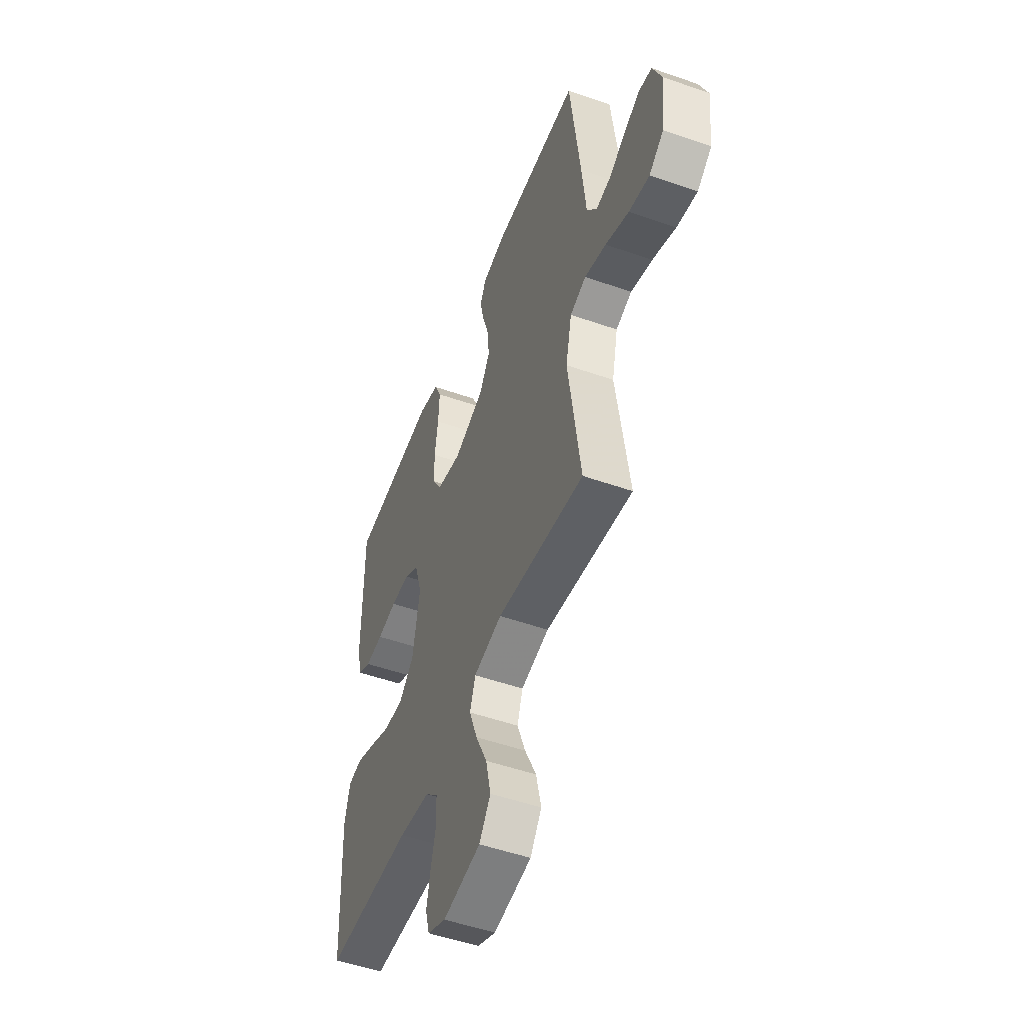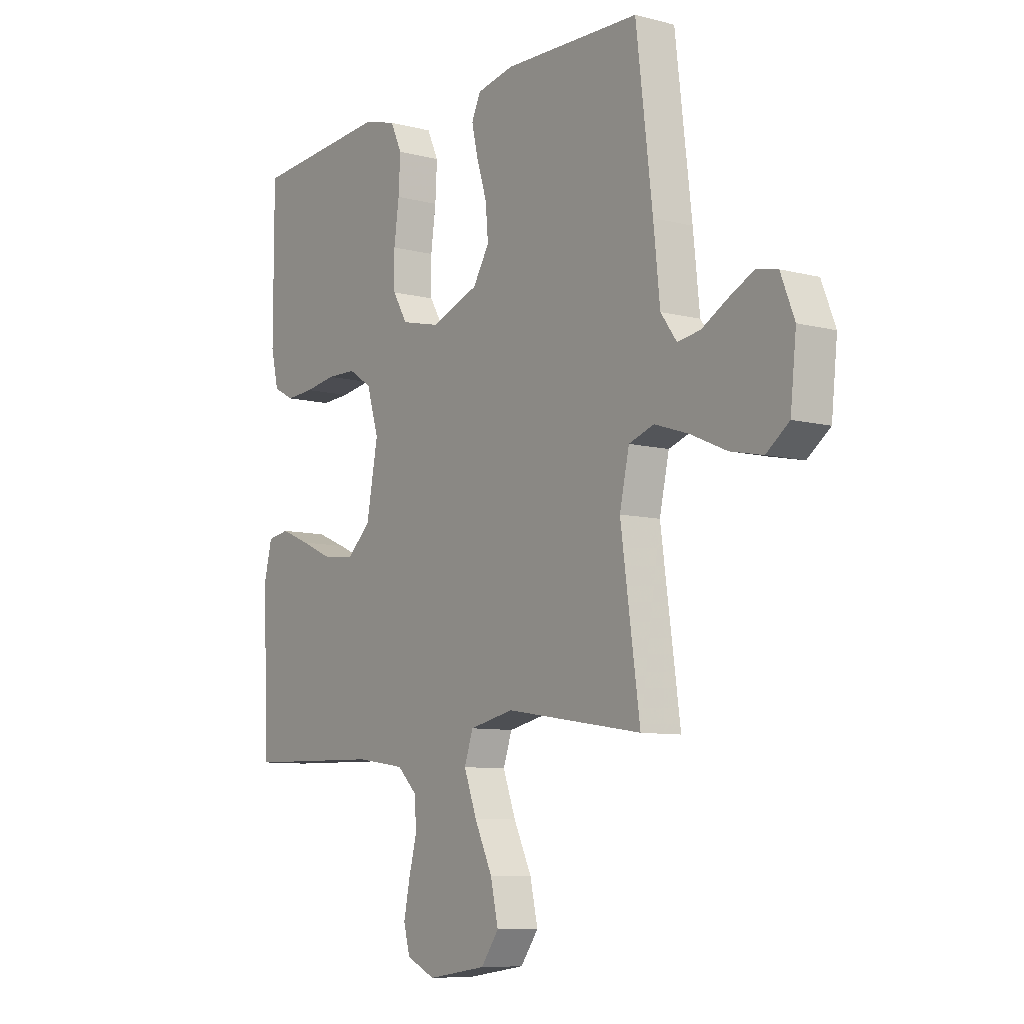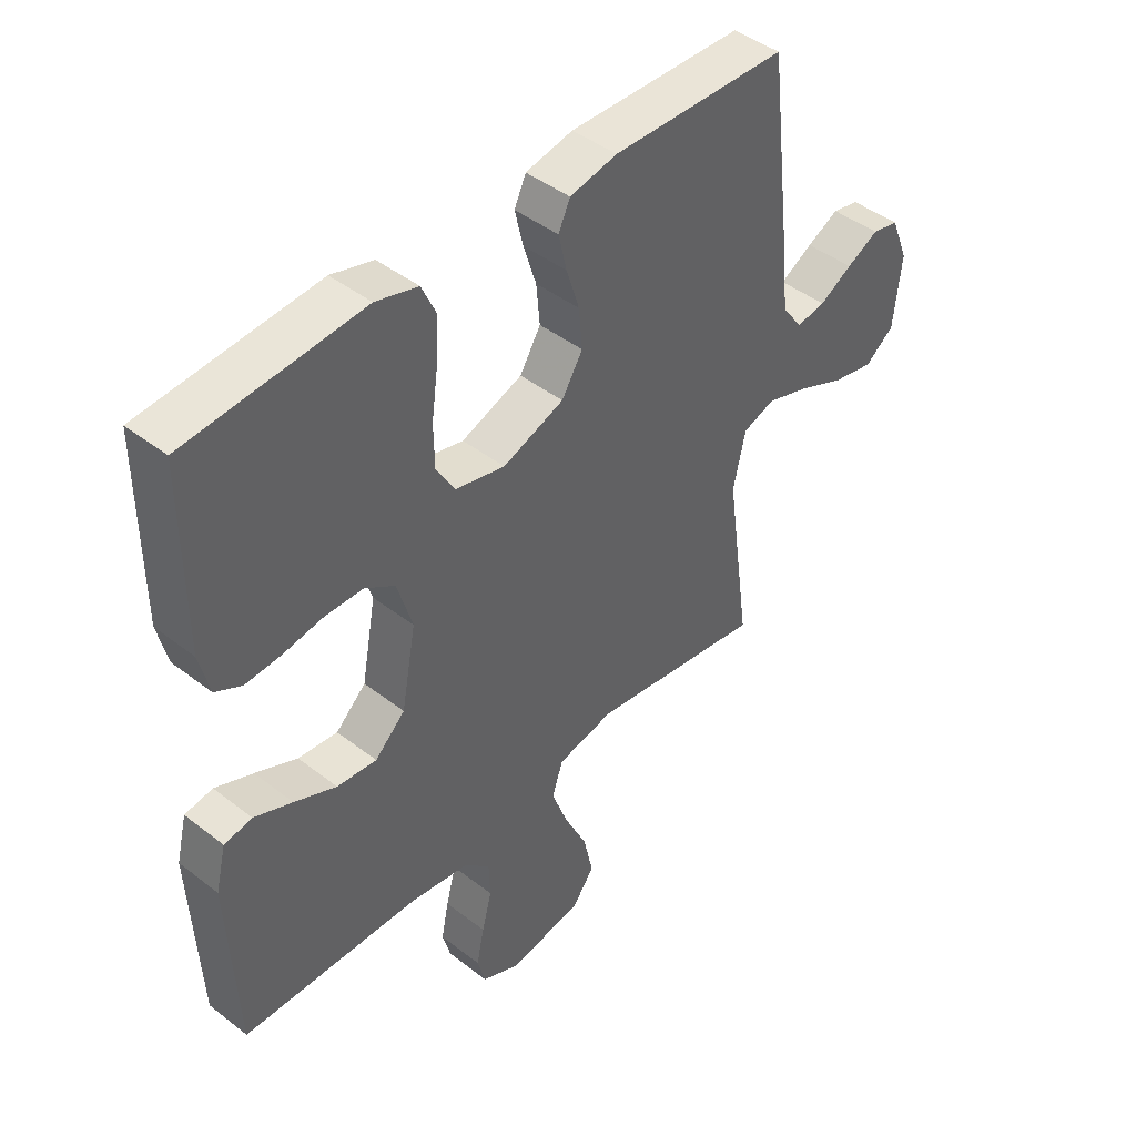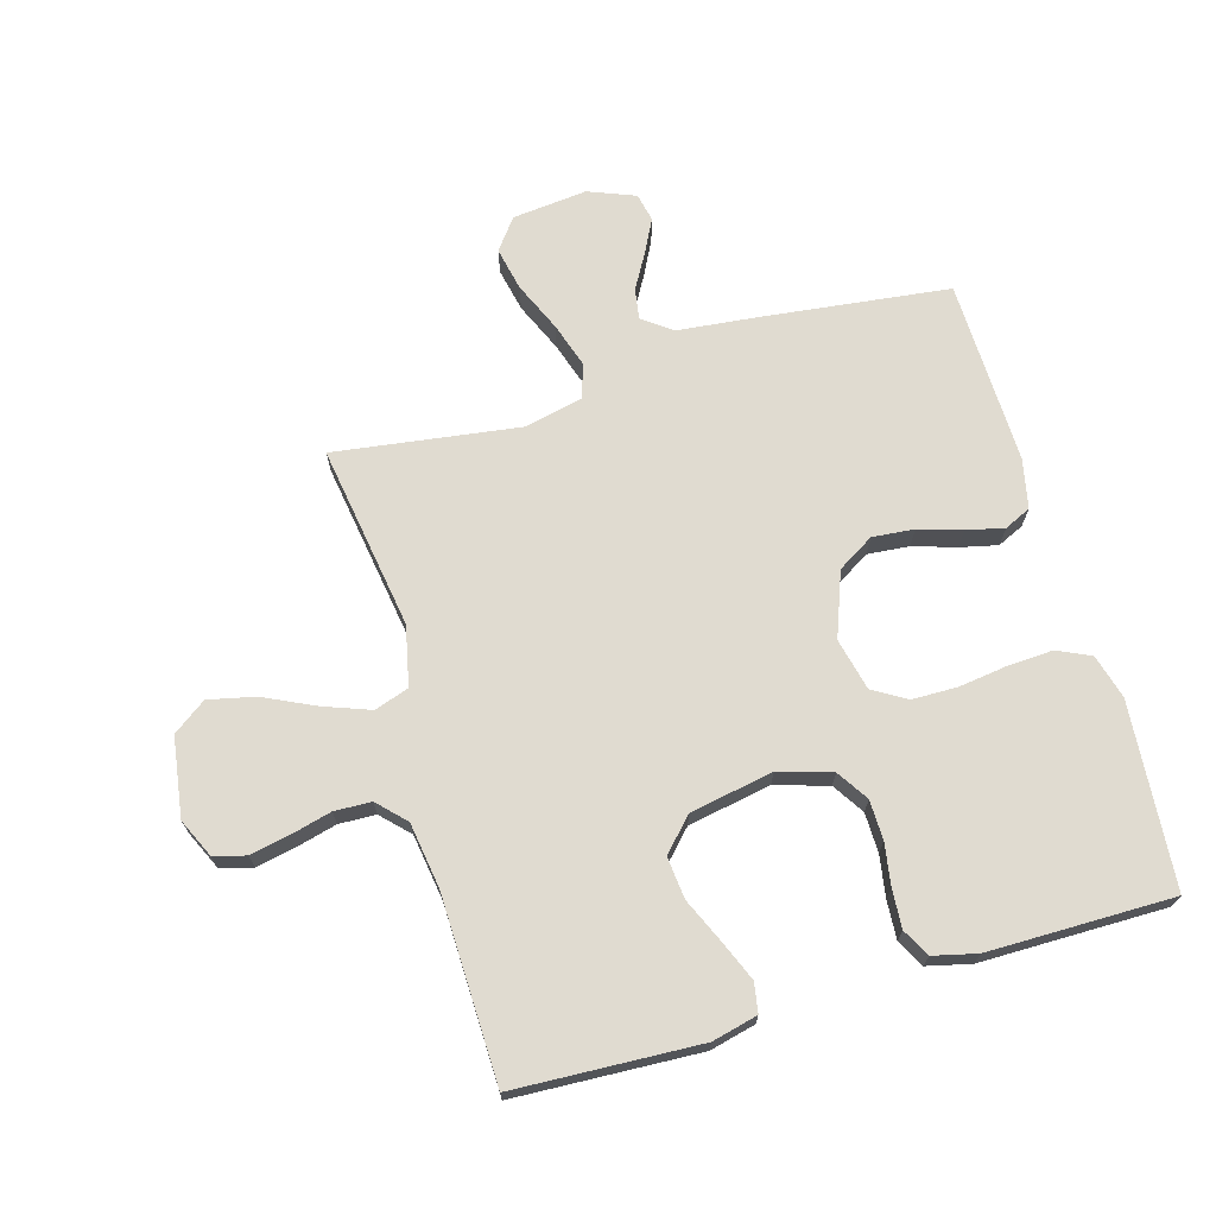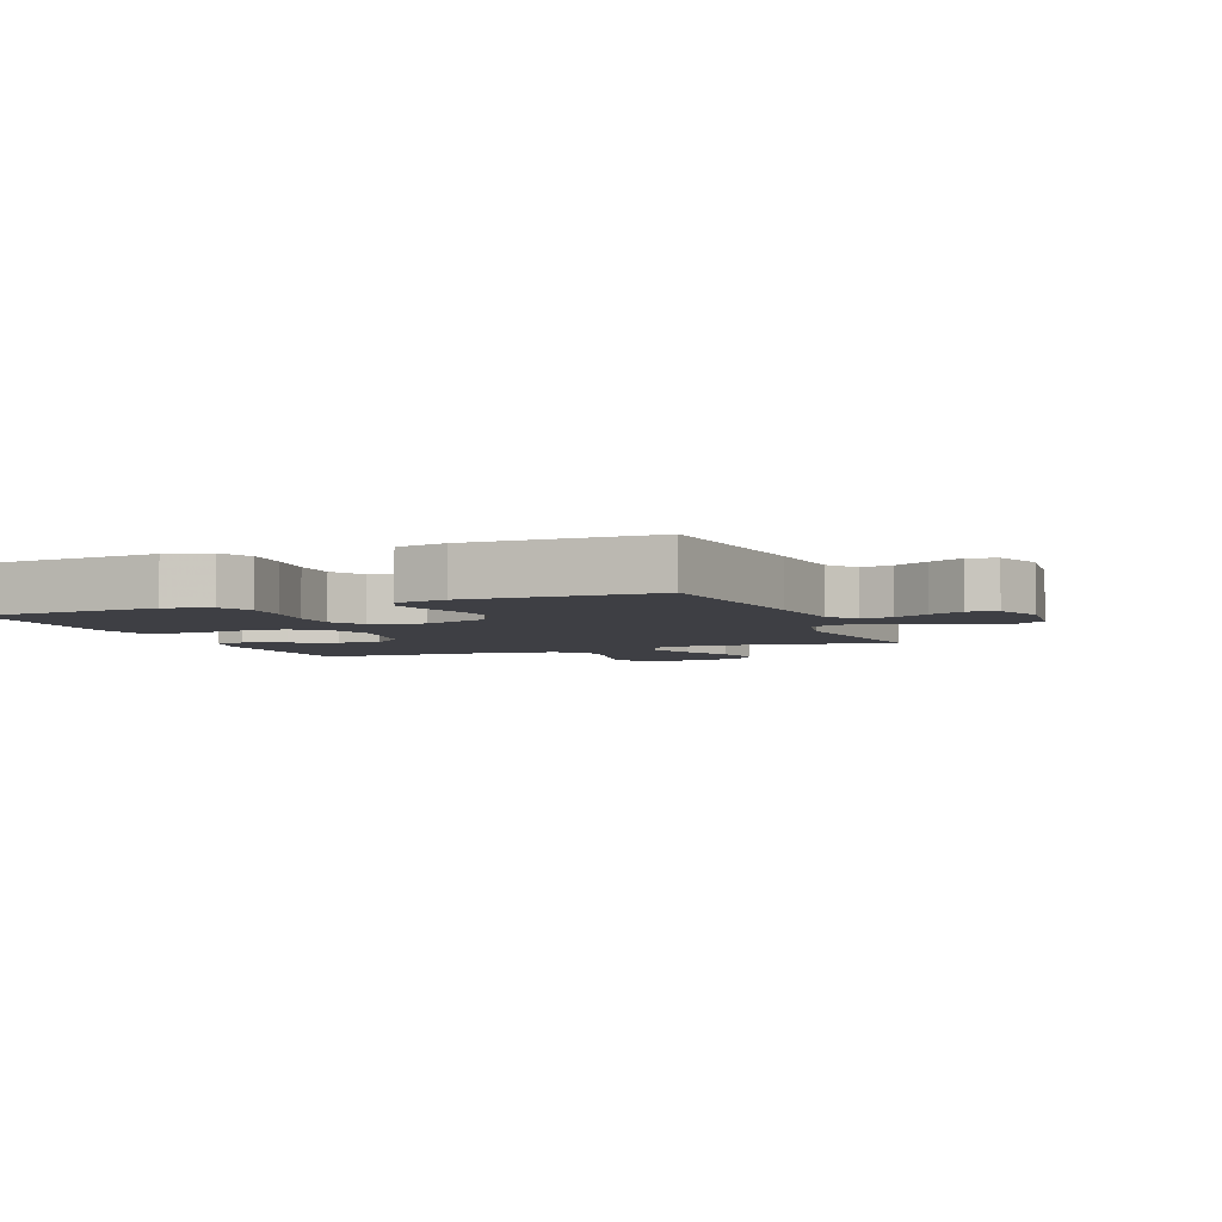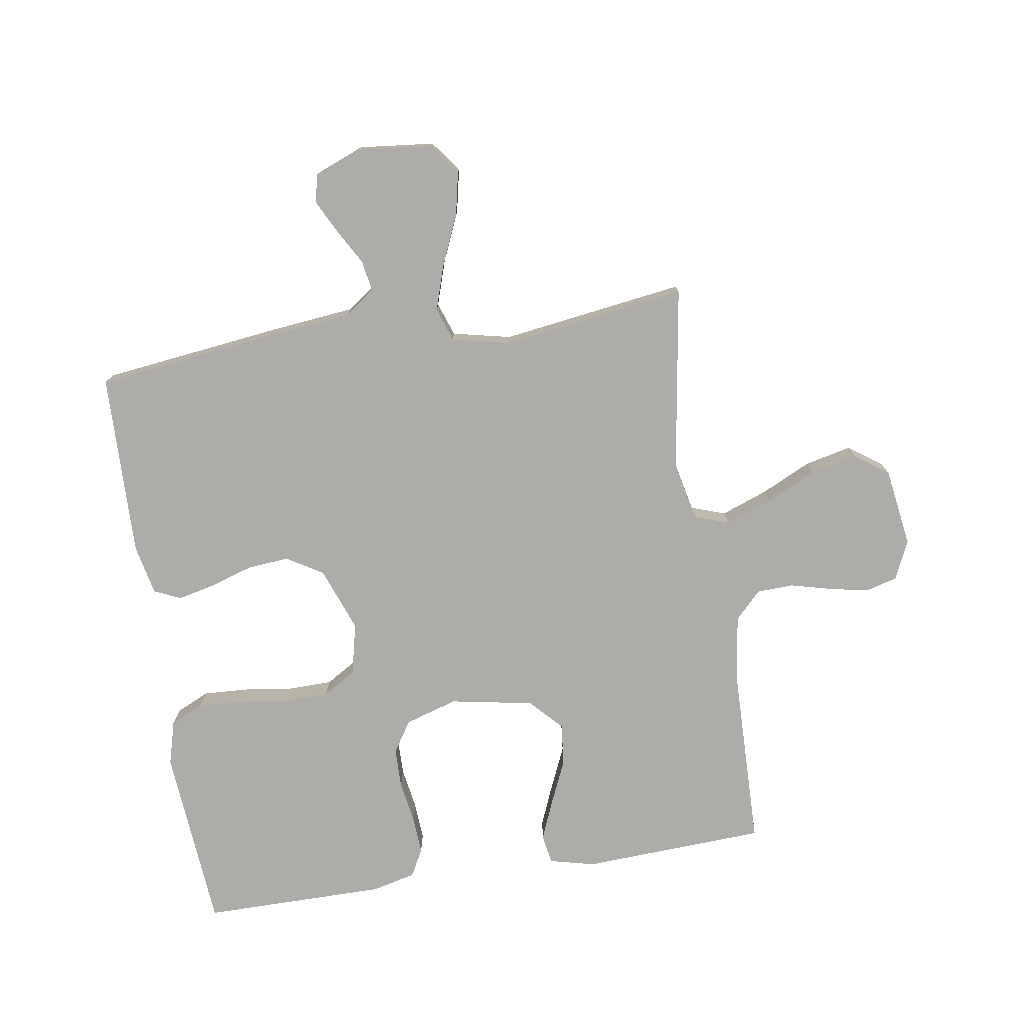
<metadata>
{"format":"obj","ext":"obj","renderer":"f3d","projection":"perspective","resolution":1024,"background":"white","views":[{"elev":-51.2,"azim":69.1,"up":"+Z"},{"elev":-8.5,"azim":54.6,"up":"+Z"},{"elev":44.2,"azim":-47.8,"up":"+Z"},{"elev":69.9,"azim":-106.1,"up":"+Y"},{"elev":-4.4,"azim":21.6,"up":"+Y"},{"elev":-76.7,"azim":99.0,"up":"+Y"}]}
</metadata>
<code>
v 0.5 0.07 -0.5
v 0.2 0.07 -0.453
v 0.103 0.07 -0.474
v 0.084 0.07 -0.53
v 0.112 0.07 -0.606
v 0.151 0.07 -0.688
v 0.168 0.07 -0.764
v 0.129 0.07 -0.818
v 0 0.07 -0.837
v -0.063 0.07 -0.808
v -0.077 0.07 -0.756
v -0.064 0.07 -0.692
v -0.047 0.07 -0.626
v -0.049 0.07 -0.566
v -0.093 0.07 -0.523
v -0.2 0.07 -0.507
v -0.5 0.07 -0.5
v -0.514 0.07 -0.2
v -0.496 0.07 -0.126
v -0.448 0.07 -0.118
v -0.383 0.07 -0.145
v -0.311 0.07 -0.177
v -0.243 0.07 -0.184
v -0.191 0.07 -0.135
v -0.166 0.07 0
v -0.192 0.07 0.086
v -0.243 0.07 0.119
v -0.308 0.07 0.12
v -0.376 0.07 0.109
v -0.438 0.07 0.105
v -0.483 0.07 0.129
v -0.5 0.07 0.2
v -0.5 0.07 0.5
v -0.2 0.07 0.524
v -0.128 0.07 0.504
v -0.103 0.07 0.45
v -0.107 0.07 0.377
v -0.118 0.07 0.297
v -0.117 0.07 0.224
v -0.085 0.07 0.17
v 0 0.07 0.15
v 0.105 0.07 0.189
v 0.141 0.07 0.248
v 0.135 0.07 0.316
v 0.113 0.07 0.386
v 0.099 0.07 0.447
v 0.119 0.07 0.49
v 0.2 0.07 0.507
v 0.5 0.07 0.5
v 0.536 0.07 0.2
v 0.55 0.07 0.066
v 0.585 0.07 0.018
v 0.635 0.07 0.026
v 0.691 0.07 0.058
v 0.746 0.07 0.086
v 0.792 0.07 0.076
v 0.822 0.07 0
v 0.809 0.07 -0.122
v 0.759 0.07 -0.16
v 0.688 0.07 -0.145
v 0.608 0.07 -0.11
v 0.534 0.07 -0.086
v 0.479 0.07 -0.105
v 0.458 0.07 -0.2
v 0.5 0 -0.5
v 0.2 0 -0.453
v 0.103 0 -0.474
v 0.084 0 -0.53
v 0.112 0 -0.606
v 0.151 0 -0.688
v 0.168 0 -0.764
v 0.129 0 -0.818
v 0 0 -0.837
v -0.063 0 -0.808
v -0.077 0 -0.756
v -0.064 0 -0.692
v -0.047 0 -0.626
v -0.049 0 -0.566
v -0.093 0 -0.523
v -0.2 0 -0.507
v -0.5 0 -0.5
v -0.514 0 -0.2
v -0.496 0 -0.126
v -0.448 0 -0.118
v -0.383 0 -0.145
v -0.311 0 -0.177
v -0.243 0 -0.184
v -0.191 0 -0.135
v -0.166 0 0
v -0.192 0 0.086
v -0.243 0 0.119
v -0.308 0 0.12
v -0.376 0 0.109
v -0.438 0 0.105
v -0.483 0 0.129
v -0.5 0 0.2
v -0.5 0 0.5
v -0.2 0 0.524
v -0.128 0 0.504
v -0.103 0 0.45
v -0.107 0 0.377
v -0.118 0 0.297
v -0.117 0 0.224
v -0.085 0 0.17
v 0 0 0.15
v 0.105 0 0.189
v 0.141 0 0.248
v 0.135 0 0.316
v 0.113 0 0.386
v 0.099 0 0.447
v 0.119 0 0.49
v 0.2 0 0.507
v 0.5 0 0.5
v 0.536 0 0.2
v 0.55 0 0.066
v 0.585 0 0.018
v 0.635 0 0.026
v 0.691 0 0.058
v 0.746 0 0.086
v 0.792 0 0.076
v 0.822 0 0
v 0.809 0 -0.122
v 0.759 0 -0.16
v 0.688 0 -0.145
v 0.608 0 -0.11
v 0.534 0 -0.086
v 0.479 0 -0.105
v 0.458 0 -0.2
f 59 60 61
f 58 59 61
f 57 58 61
f 56 57 61
f 55 56 61
f 54 55 61
f 53 54 61
f 52 53 61 62
f 51 52 62 63
f 50 51 63
f 49 50 63
f 48 49 63
f 47 48 63
f 46 47 63
f 45 46 63
f 44 45 63
f 36 37 38
f 35 36 38
f 34 35 38
f 33 34 38
f 32 33 38
f 31 32 38
f 30 31 38
f 29 30 38
f 28 29 38
f 27 28 38 39
f 26 27 39 40
f 20 21 22
f 19 20 22
f 18 19 22
f 17 18 22
f 16 17 22
f 15 16 22 23
f 14 15 23 24
f 11 12 13
f 10 11 13
f 9 10 13
f 8 9 13
f 7 8 13
f 6 7 13
f 5 6 13
f 4 5 13 14
f 14 24 25
f 4 14 25
f 3 4 25
f 64 1 2
f 43 44 63 64
f 64 2 3
f 43 64 3
f 42 43 3
f 41 42 3 25
f 25 26 40 41
f 125 124 123
f 125 123 122
f 125 122 121
f 125 121 120
f 125 120 119
f 125 119 118
f 125 118 117
f 126 125 117 116
f 127 126 116 115
f 127 115 114
f 127 114 113
f 127 113 112
f 127 112 111
f 127 111 110
f 127 110 109
f 127 109 108
f 102 101 100
f 102 100 99
f 102 99 98
f 102 98 97
f 102 97 96
f 102 96 95
f 102 95 94
f 102 94 93
f 102 93 92
f 103 102 92 91
f 104 103 91 90
f 86 85 84
f 86 84 83
f 86 83 82
f 86 82 81
f 86 81 80
f 87 86 80 79
f 88 87 79 78
f 77 76 75
f 77 75 74
f 77 74 73
f 77 73 72
f 77 72 71
f 77 71 70
f 77 70 69
f 78 77 69 68
f 89 88 78
f 89 78 68
f 89 68 67
f 66 65 128
f 128 127 108 107
f 67 66 128
f 67 128 107
f 67 107 106
f 89 67 106 105
f 105 104 90 89
f 1 65 66 2
f 2 66 67 3
f 3 67 68 4
f 4 68 69 5
f 5 69 70 6
f 6 70 71 7
f 7 71 72 8
f 8 72 73 9
f 9 73 74 10
f 10 74 75 11
f 11 75 76 12
f 12 76 77 13
f 13 77 78 14
f 14 78 79 15
f 15 79 80 16
f 16 80 81 17
f 17 81 82 18
f 18 82 83 19
f 19 83 84 20
f 20 84 85 21
f 21 85 86 22
f 22 86 87 23
f 23 87 88 24
f 24 88 89 25
f 25 89 90 26
f 26 90 91 27
f 27 91 92 28
f 28 92 93 29
f 29 93 94 30
f 30 94 95 31
f 31 95 96 32
f 32 96 97 33
f 33 97 98 34
f 34 98 99 35
f 35 99 100 36
f 36 100 101 37
f 37 101 102 38
f 38 102 103 39
f 39 103 104 40
f 40 104 105 41
f 41 105 106 42
f 42 106 107 43
f 43 107 108 44
f 44 108 109 45
f 45 109 110 46
f 46 110 111 47
f 47 111 112 48
f 48 112 113 49
f 49 113 114 50
f 50 114 115 51
f 51 115 116 52
f 52 116 117 53
f 53 117 118 54
f 54 118 119 55
f 55 119 120 56
f 56 120 121 57
f 57 121 122 58
f 58 122 123 59
f 59 123 124 60
f 60 124 125 61
f 61 125 126 62
f 62 126 127 63
f 63 127 128 64
f 64 128 65 1

</code>
